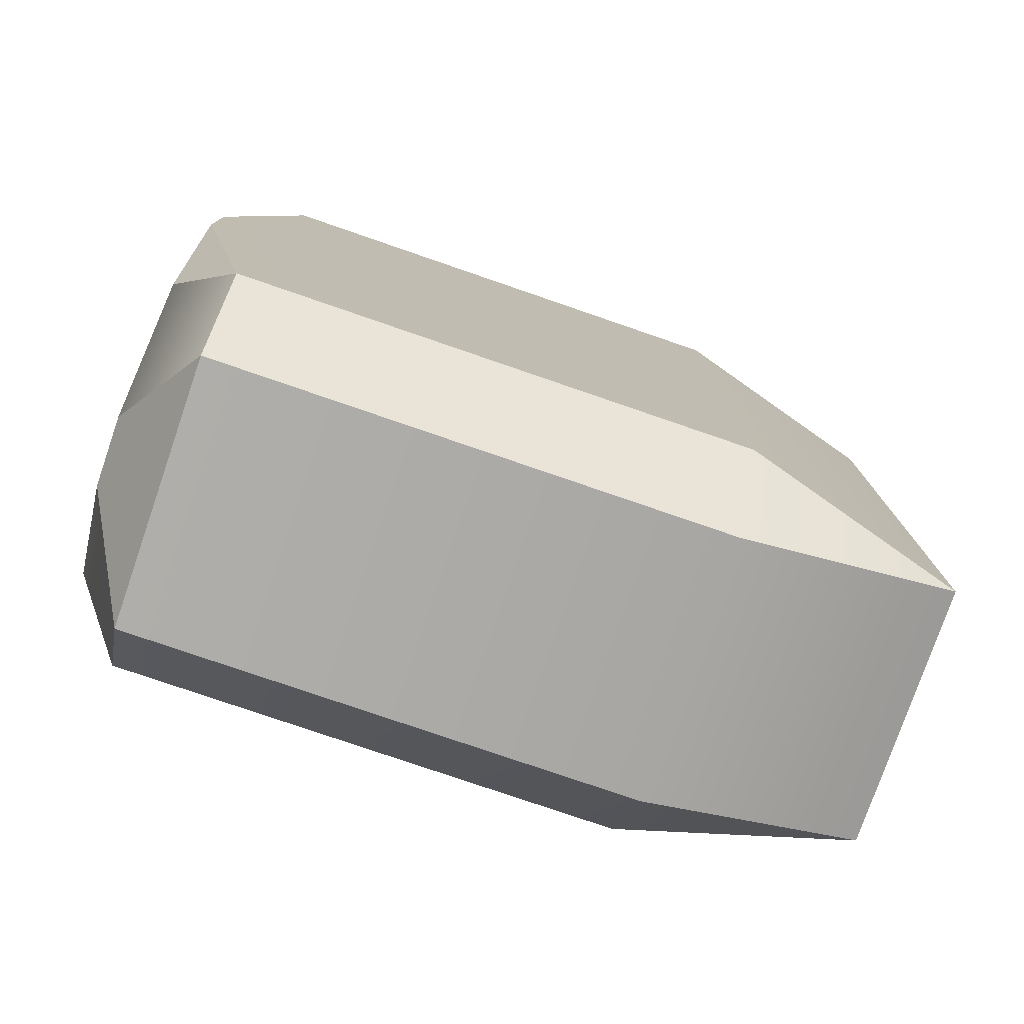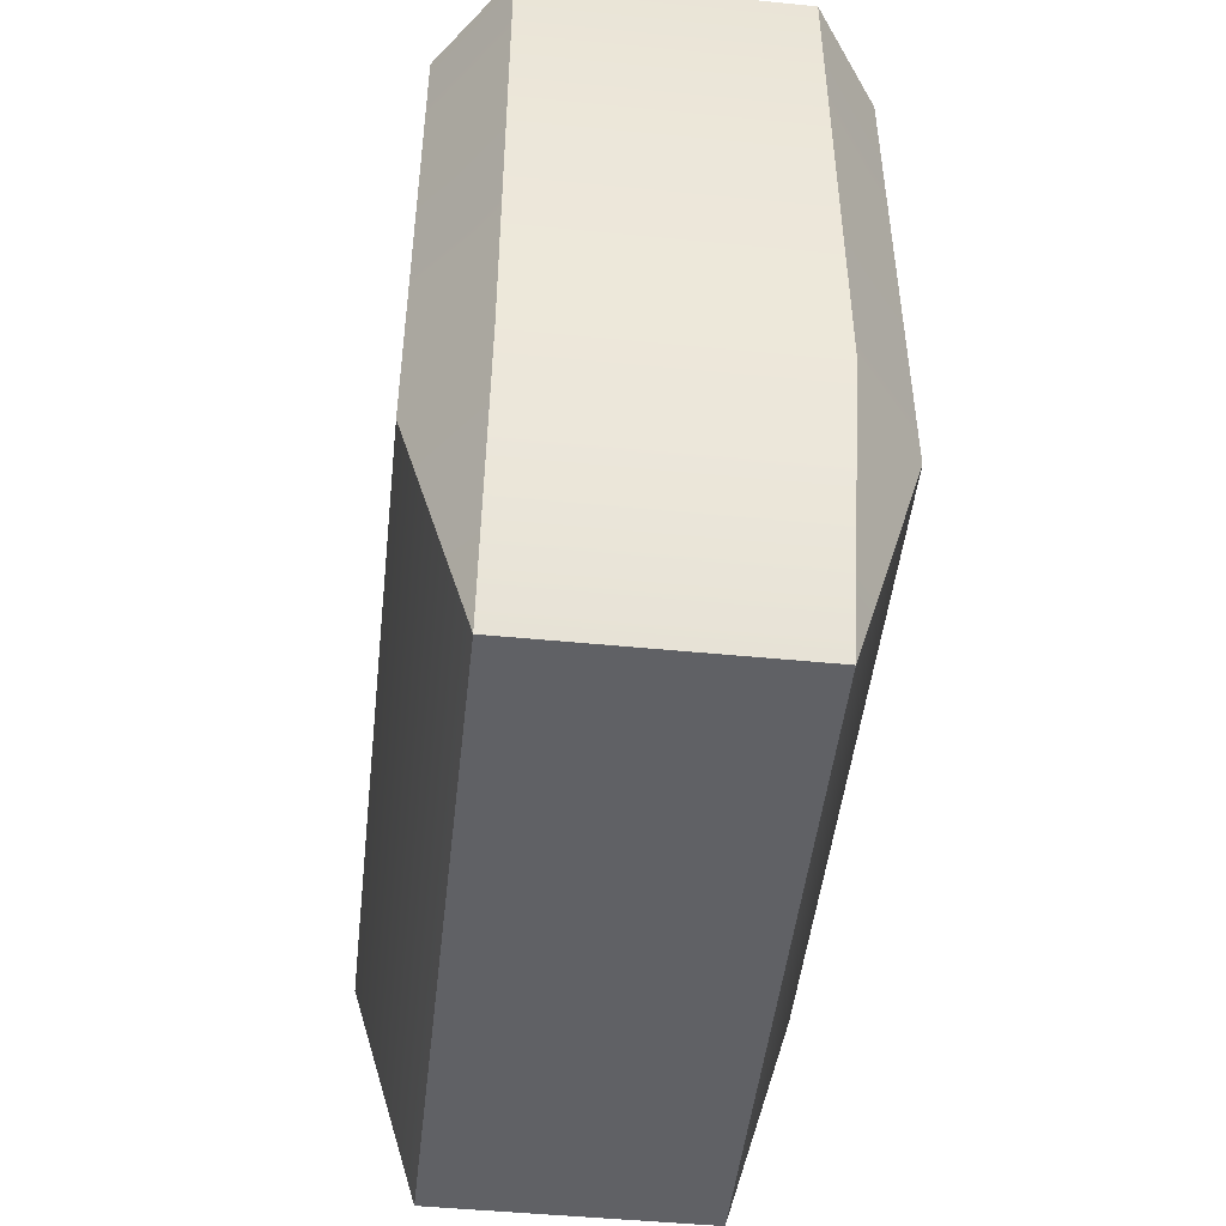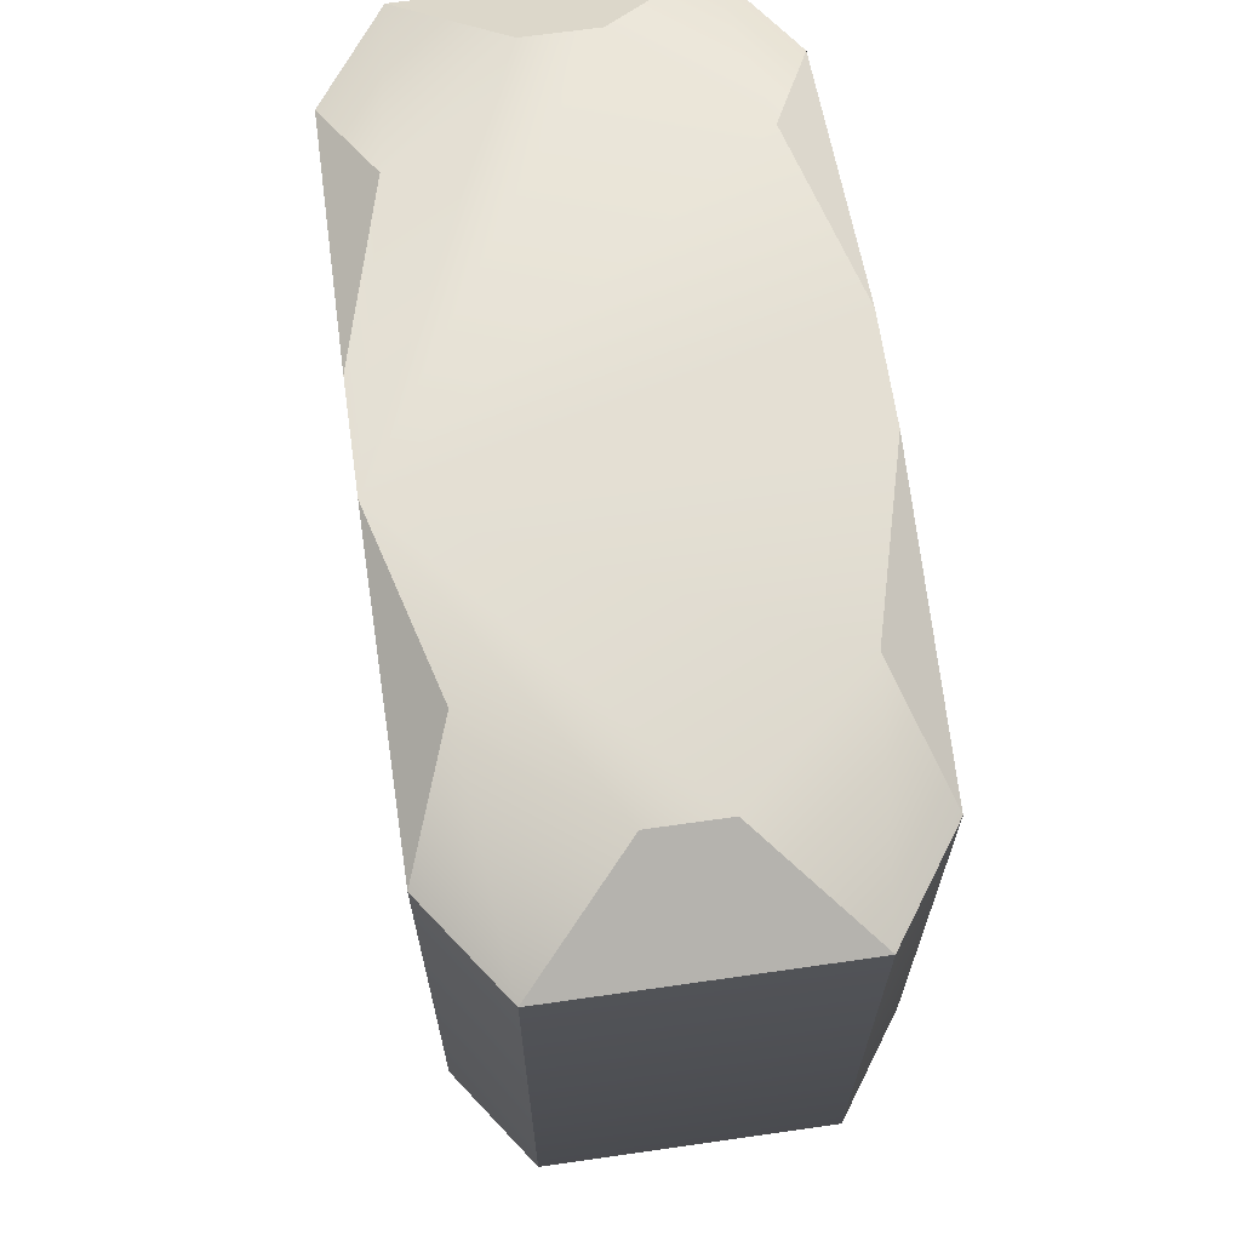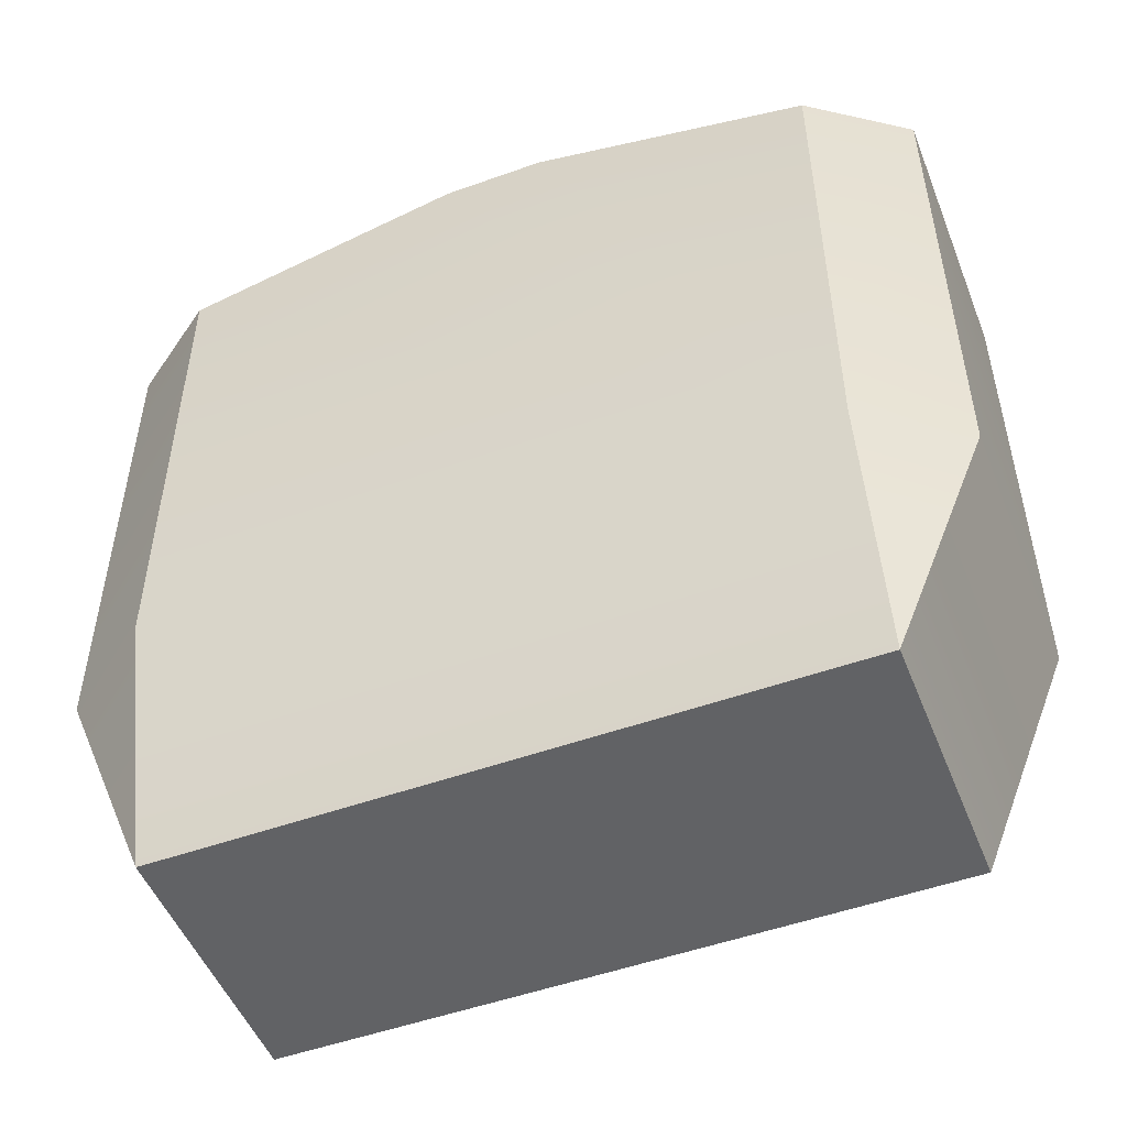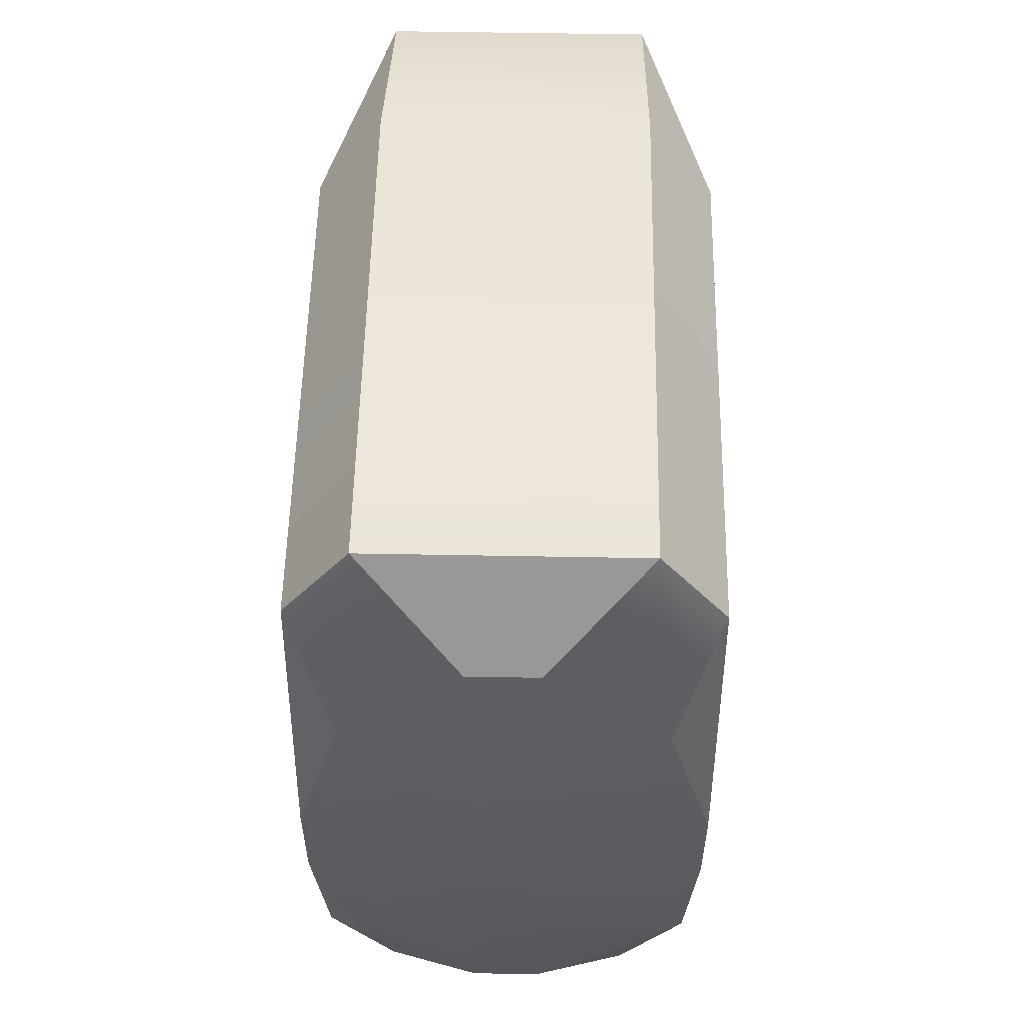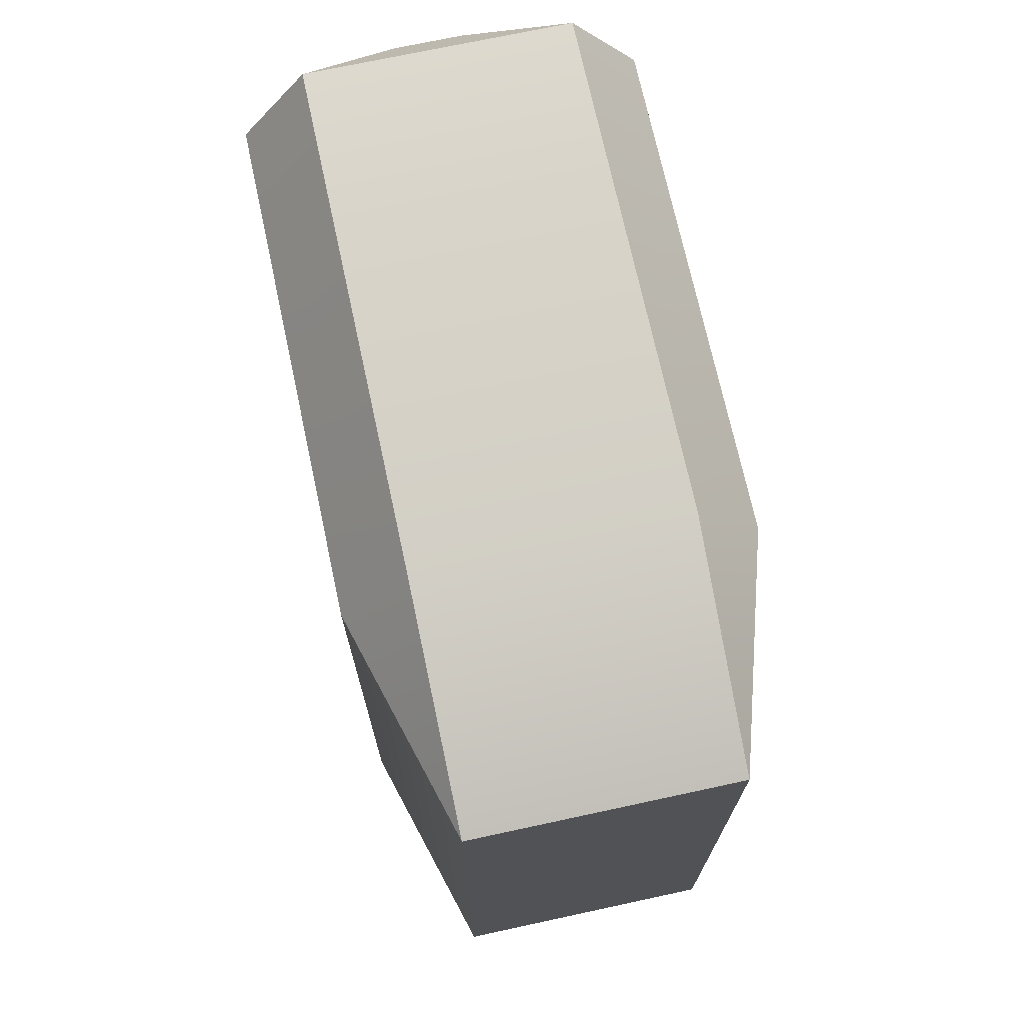
<metadata>
{"format":"obj","ext":"obj","renderer":"f3d","projection":"perspective","resolution":1024,"background":"white","views":[{"elev":-77.6,"azim":71.0,"up":"+Y"},{"elev":-48.0,"azim":173.7,"up":"+Z"},{"elev":66.5,"azim":-8.2,"up":"+Z"},{"elev":-50.6,"azim":-68.6,"up":"+Z"},{"elev":55.5,"azim":1.1,"up":"+Y"},{"elev":71.6,"azim":167.8,"up":"+Y"}]}
</metadata>
<code>
o Arcis_Cannon
v 0.0268 0.04862 0.2151
v -0.02716 0.04862 0.2151
v -0.1193 -0.0351 0.2151
v 0.1189 -0.0351 0.2151
v 0.1029 0.1218 0.1651
v -0.1033 0.1218 0.1651
v 0.1544 0.0486 0.1651
v -0.1548 0.0486 0.1651
v -0.1033 0.1216 -0.2304
v -0.1548 0.04841 -0.2304
v 0.1029 0.1216 -0.2304
v 0.1544 0.04841 -0.2304
v 0.1544 -0.1679 0.2152
v 0.1544 -0.2473 0.2152
v 0.1544 -0.4638 0.1653
v 0.1544 -0.464 -0.2302
v -0.1548 -0.1678 0.2152
v -0.1548 -0.2473 0.2152
v -0.1193 -0.3801 0.2153
v -0.02716 -0.4638 0.2153
v 0.0268 -0.4638 0.2153
v 0.1189 -0.3801 0.2153
v -0.1548 -0.4638 0.1653
v -0.1033 -0.537 0.1654
v 0.1029 -0.537 0.1654
v 0.1029 -0.5372 -0.2301
v -0.1033 -0.5372 -0.2301
v -0.1548 -0.464 -0.2302
v 0.1029 -0.4641 -0.4084
v -0.1033 -0.4641 -0.4084
v 0.1029 0.04833 -0.4086
v -0.1033 0.04833 -0.4086
f 2 1 5 6
f 22 21 25 15
f 24 20 19 23
f 9 10 8 6
f 11 5 7 12
f 24 25 21 20
f 26 25 24 27
f 26 16 15 25
f 6 8 3 2
f 29 26 27 30
f 29 30 32 31
f 31 12 16 29
f 29 16 26
f 11 12 31
f 32 9 11 31
f 32 10 9
f 30 28 10 32
f 28 27 24 23
f 30 27 28
f 18 19 20 21 22 14 13 4 1 2 3 17
f 7 4 13
f 4 7 5 1
f 28 23 18 17 8 10
f 23 19 18
f 8 17 3
f 11 9 6 5
f 15 14 22
f 13 14 15 16 12 7

</code>
